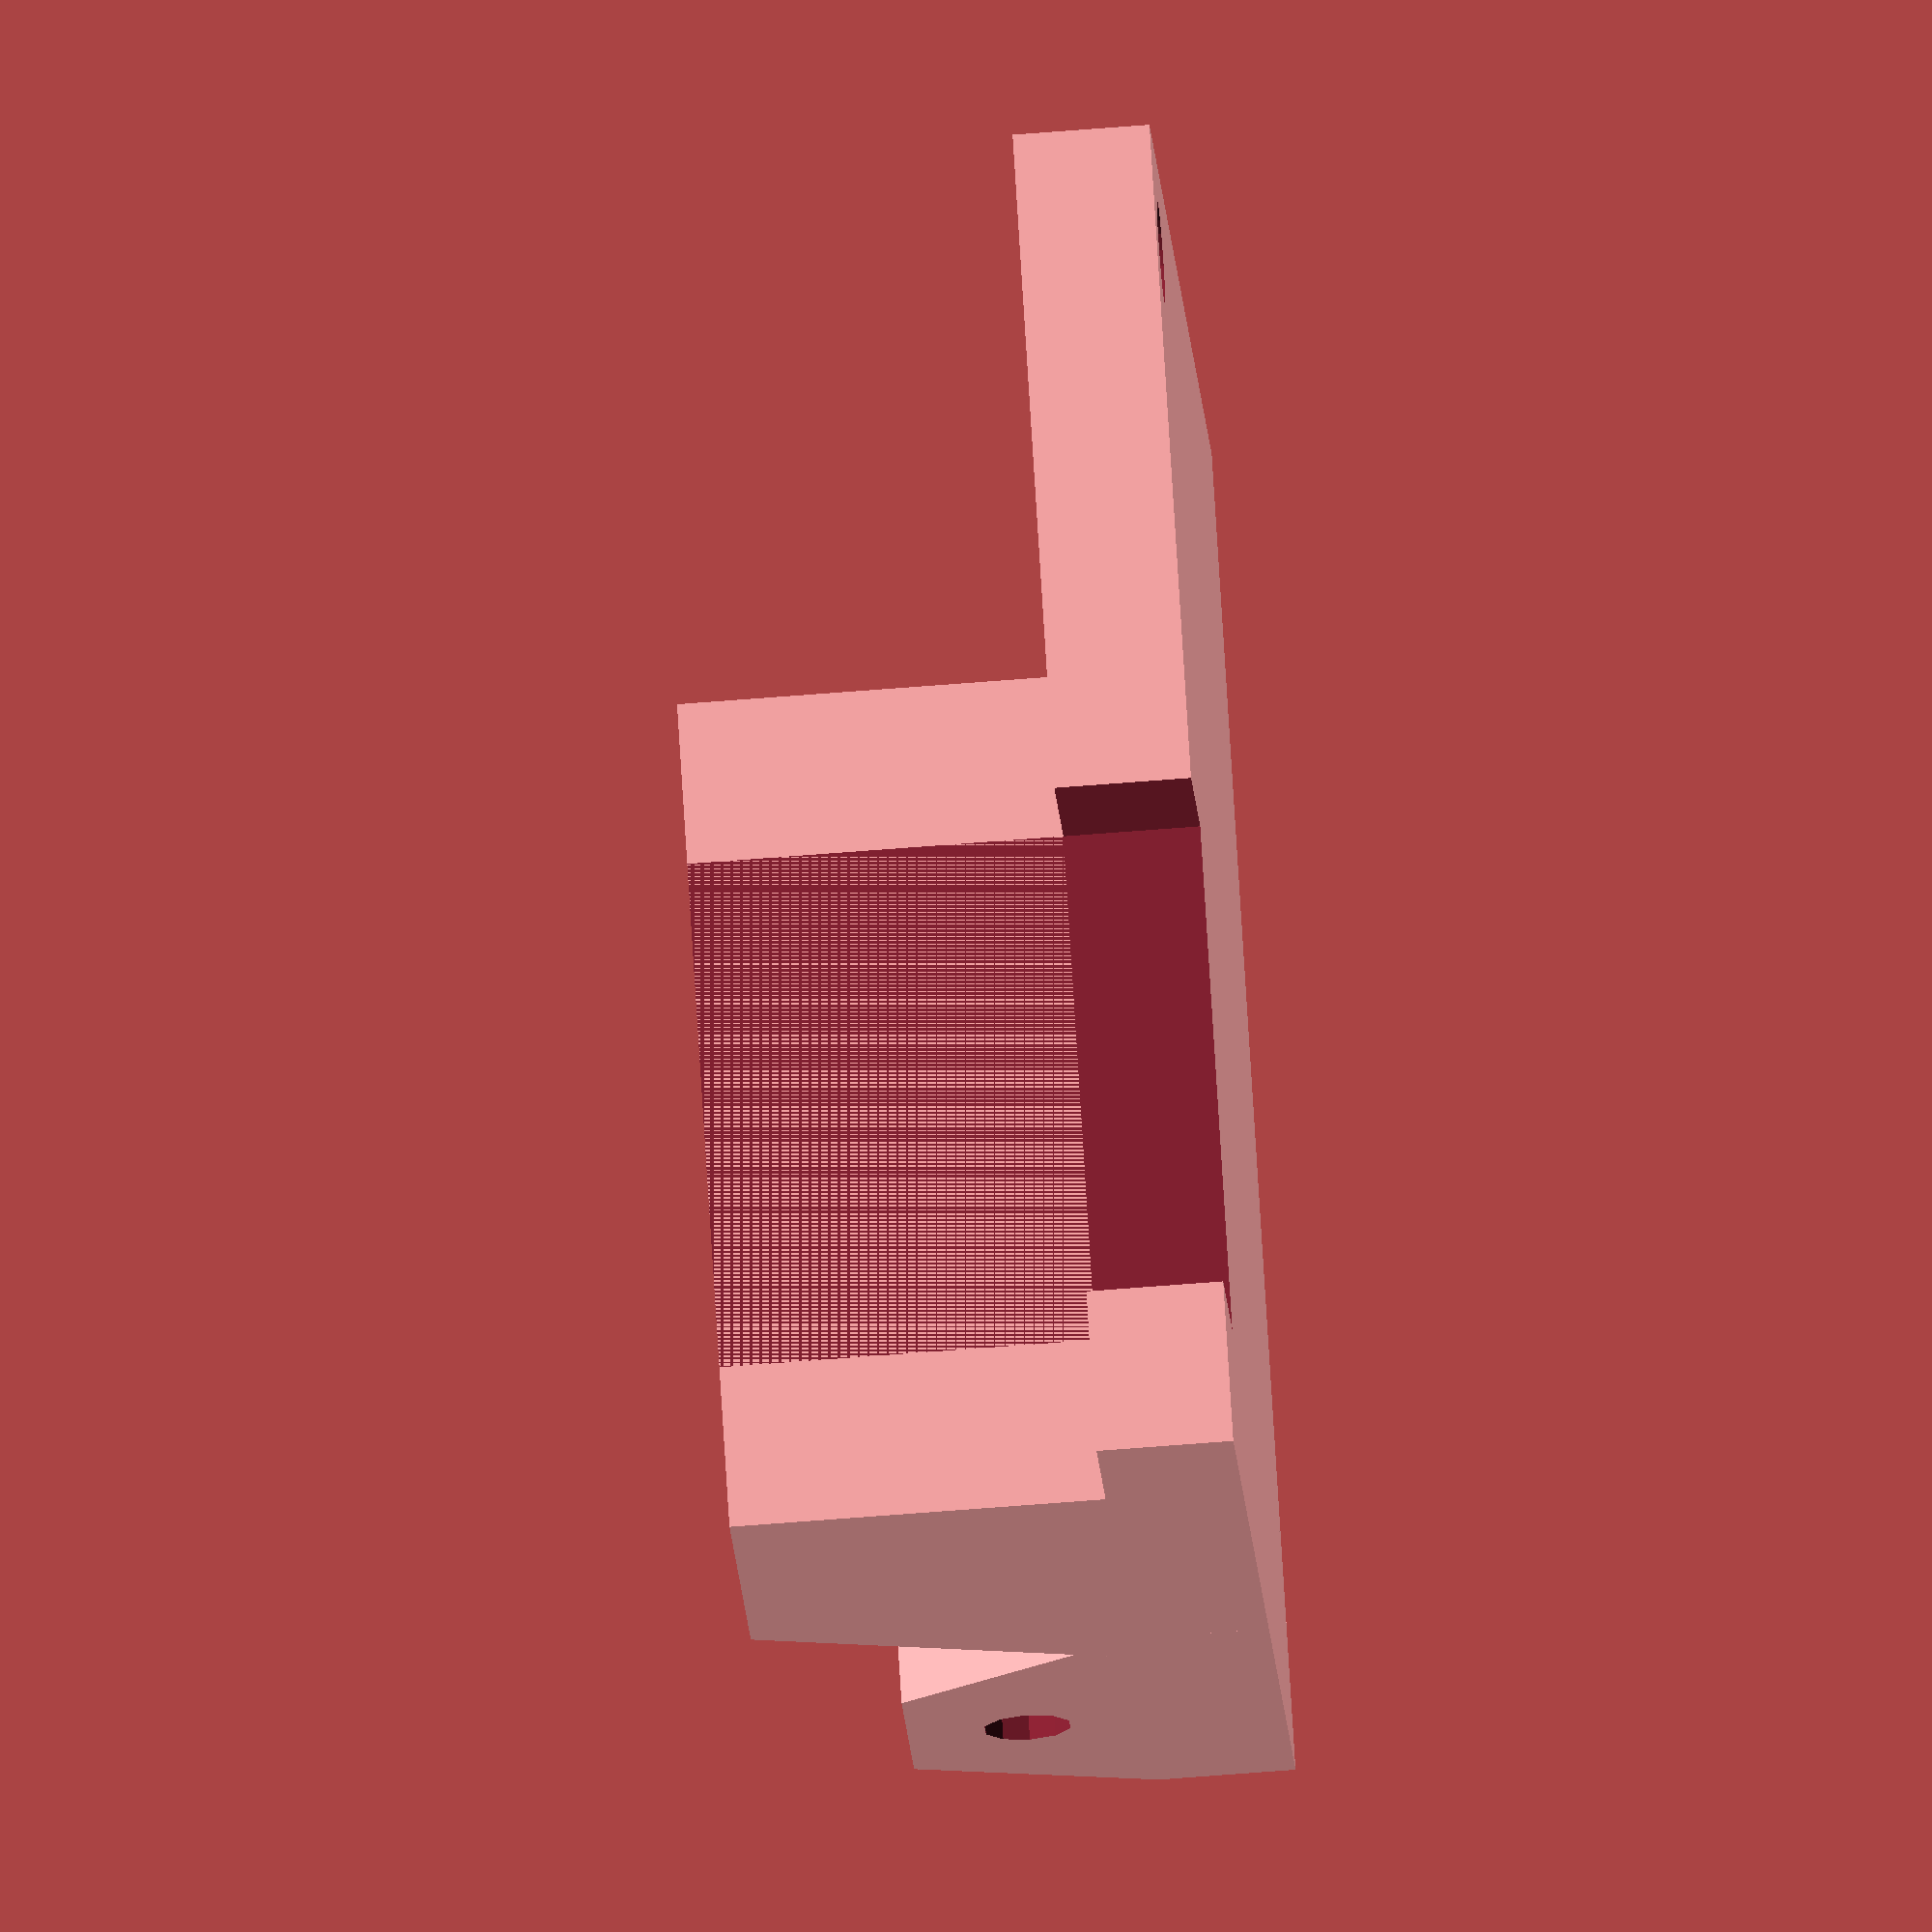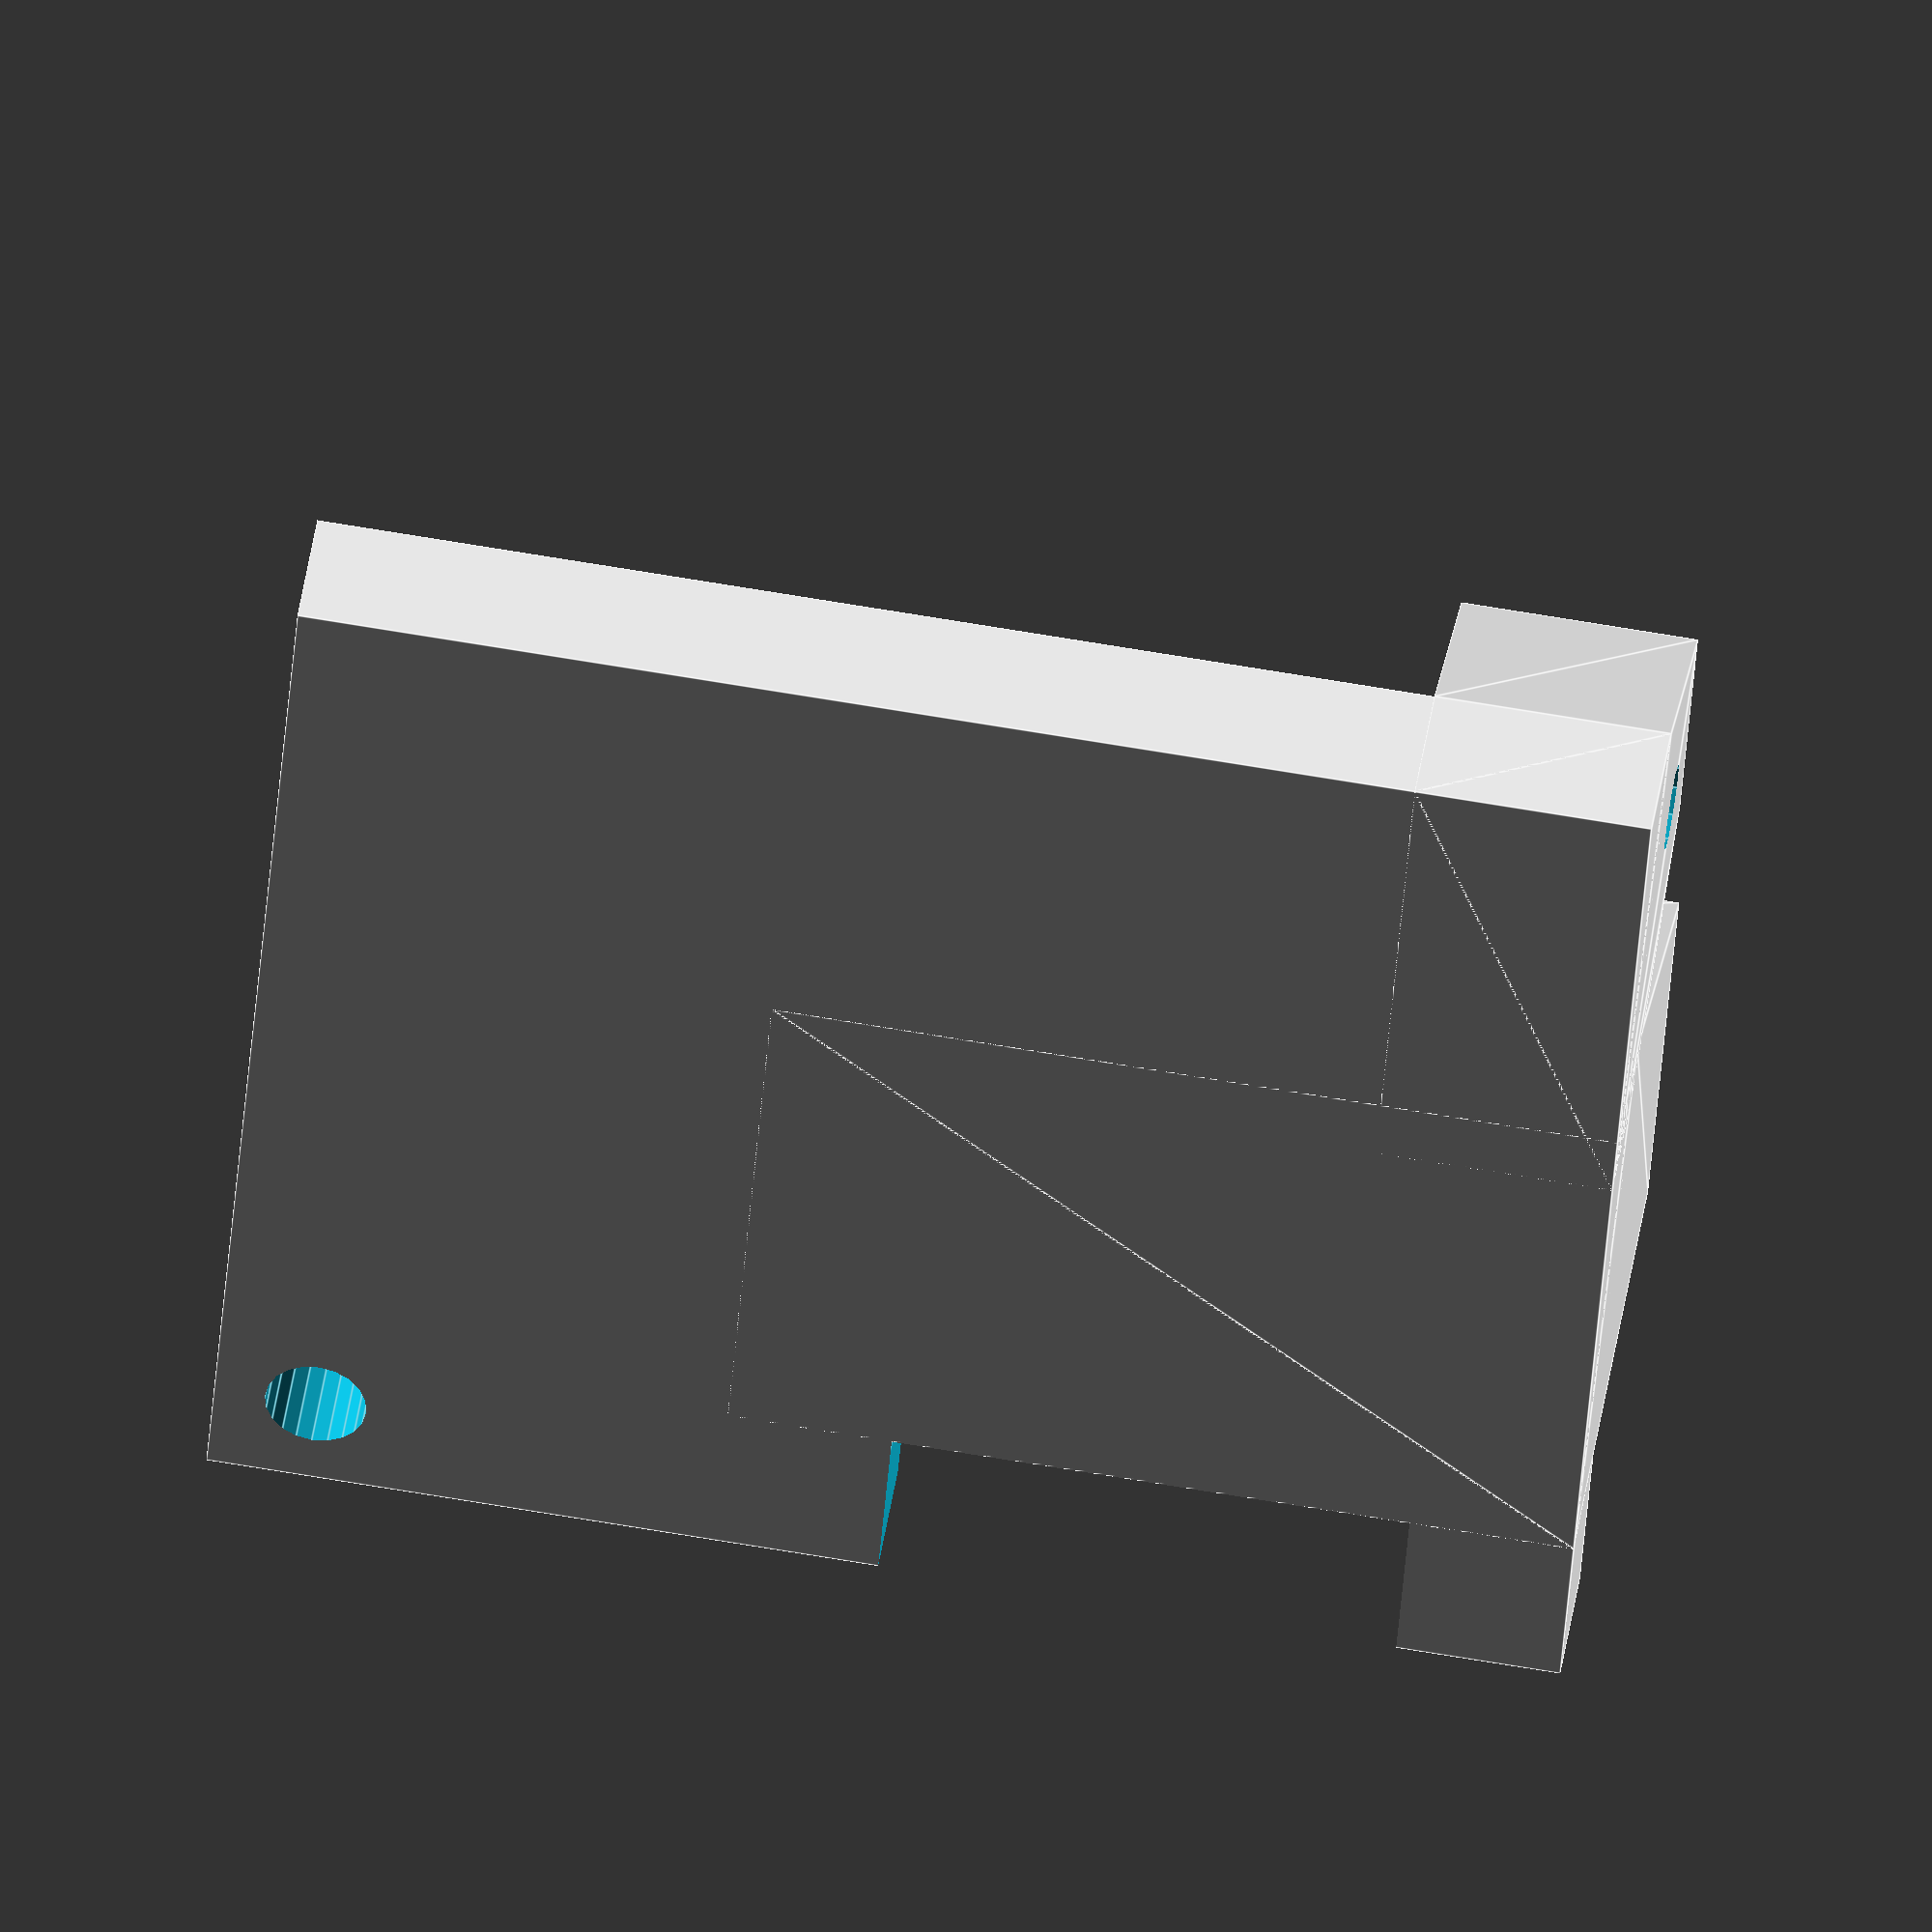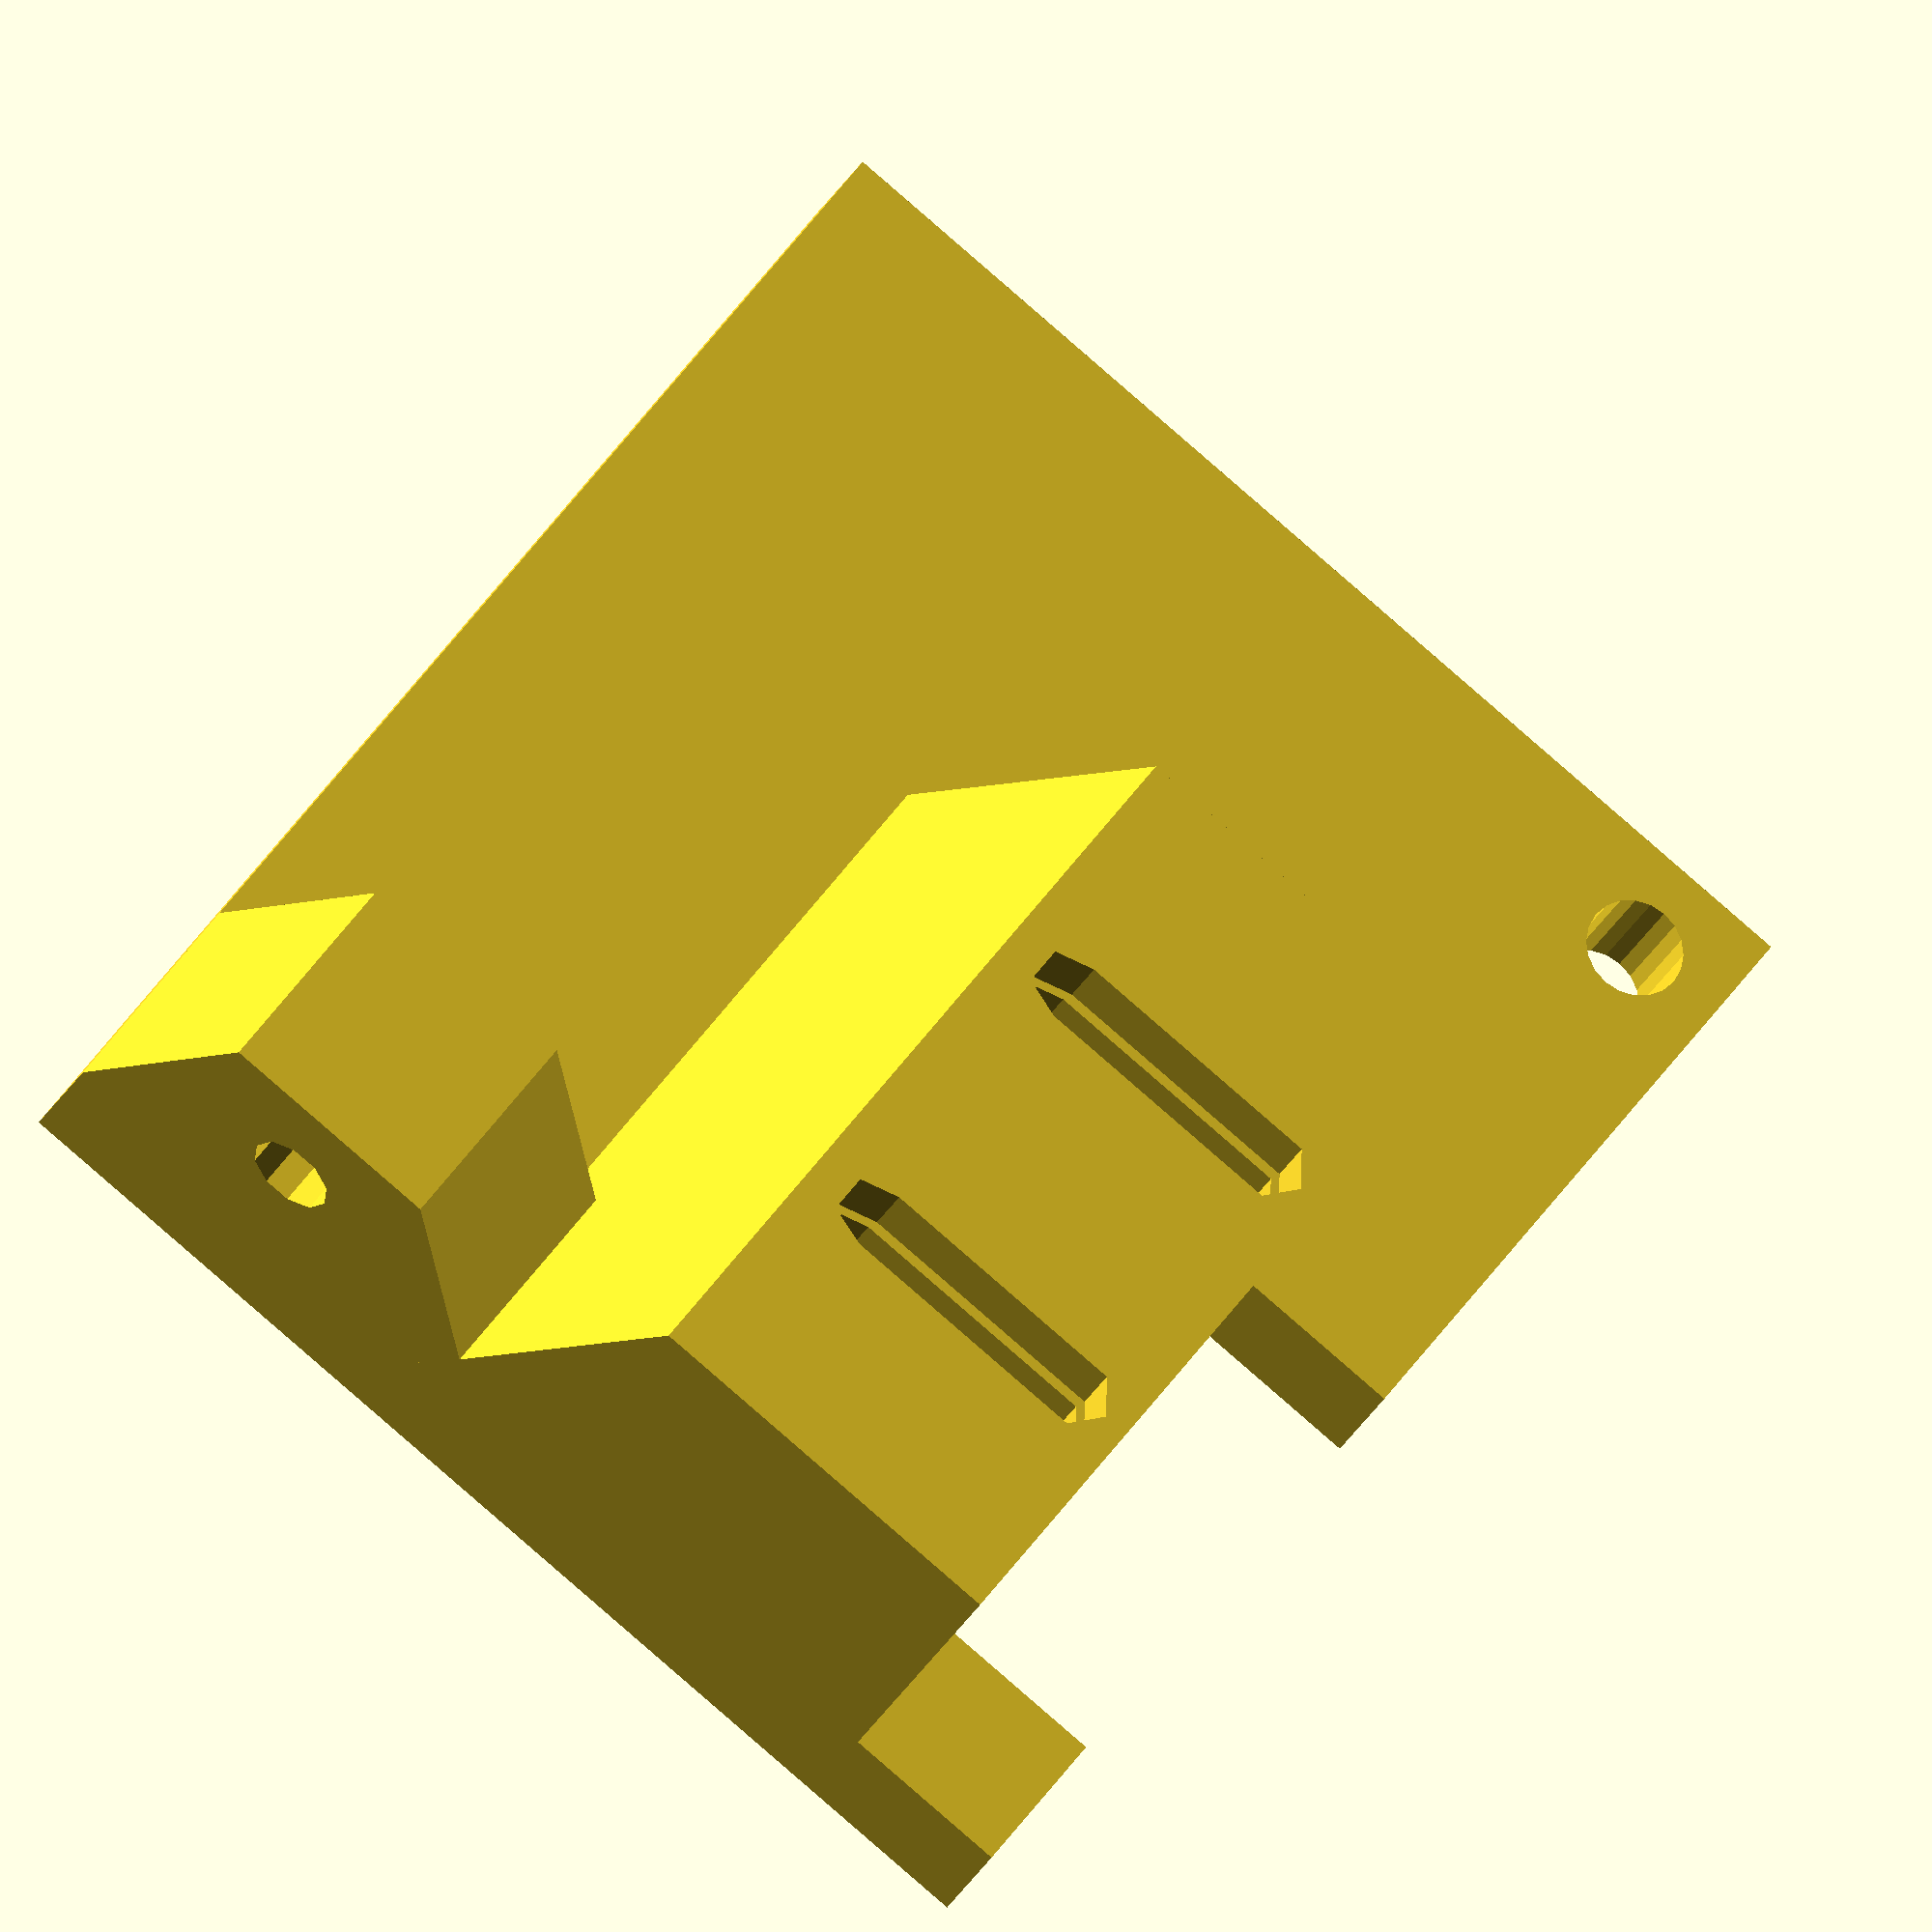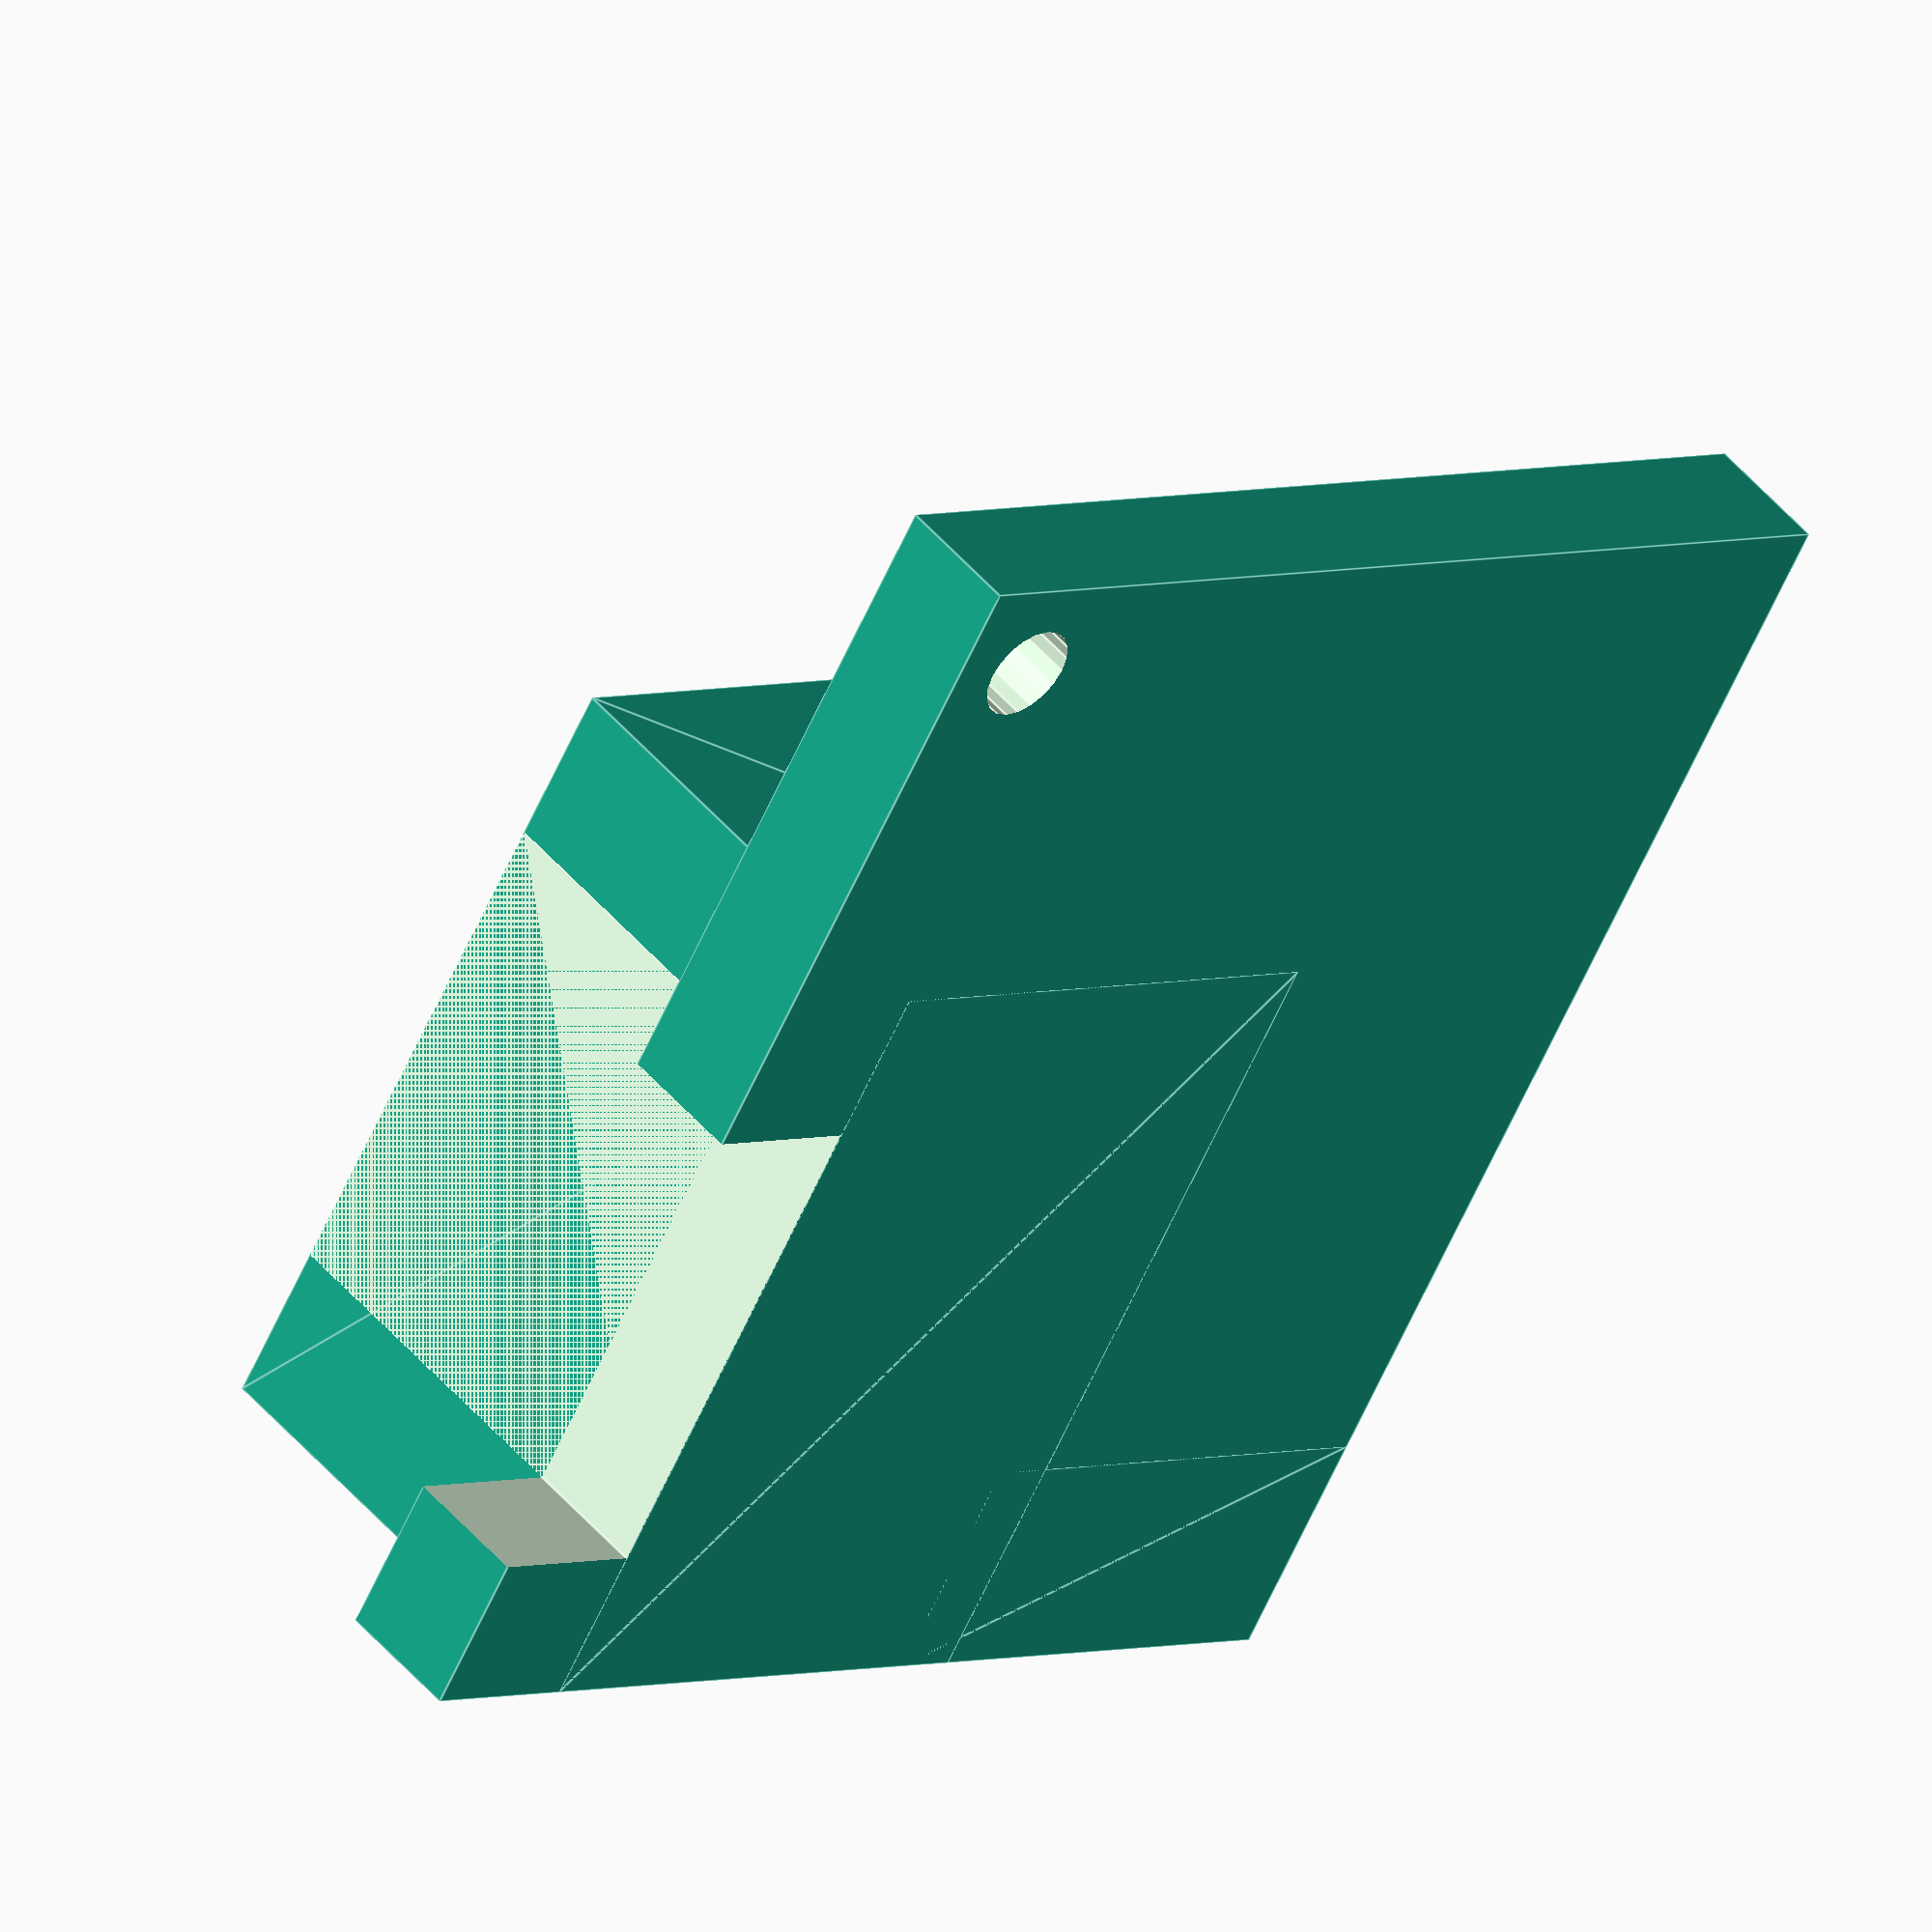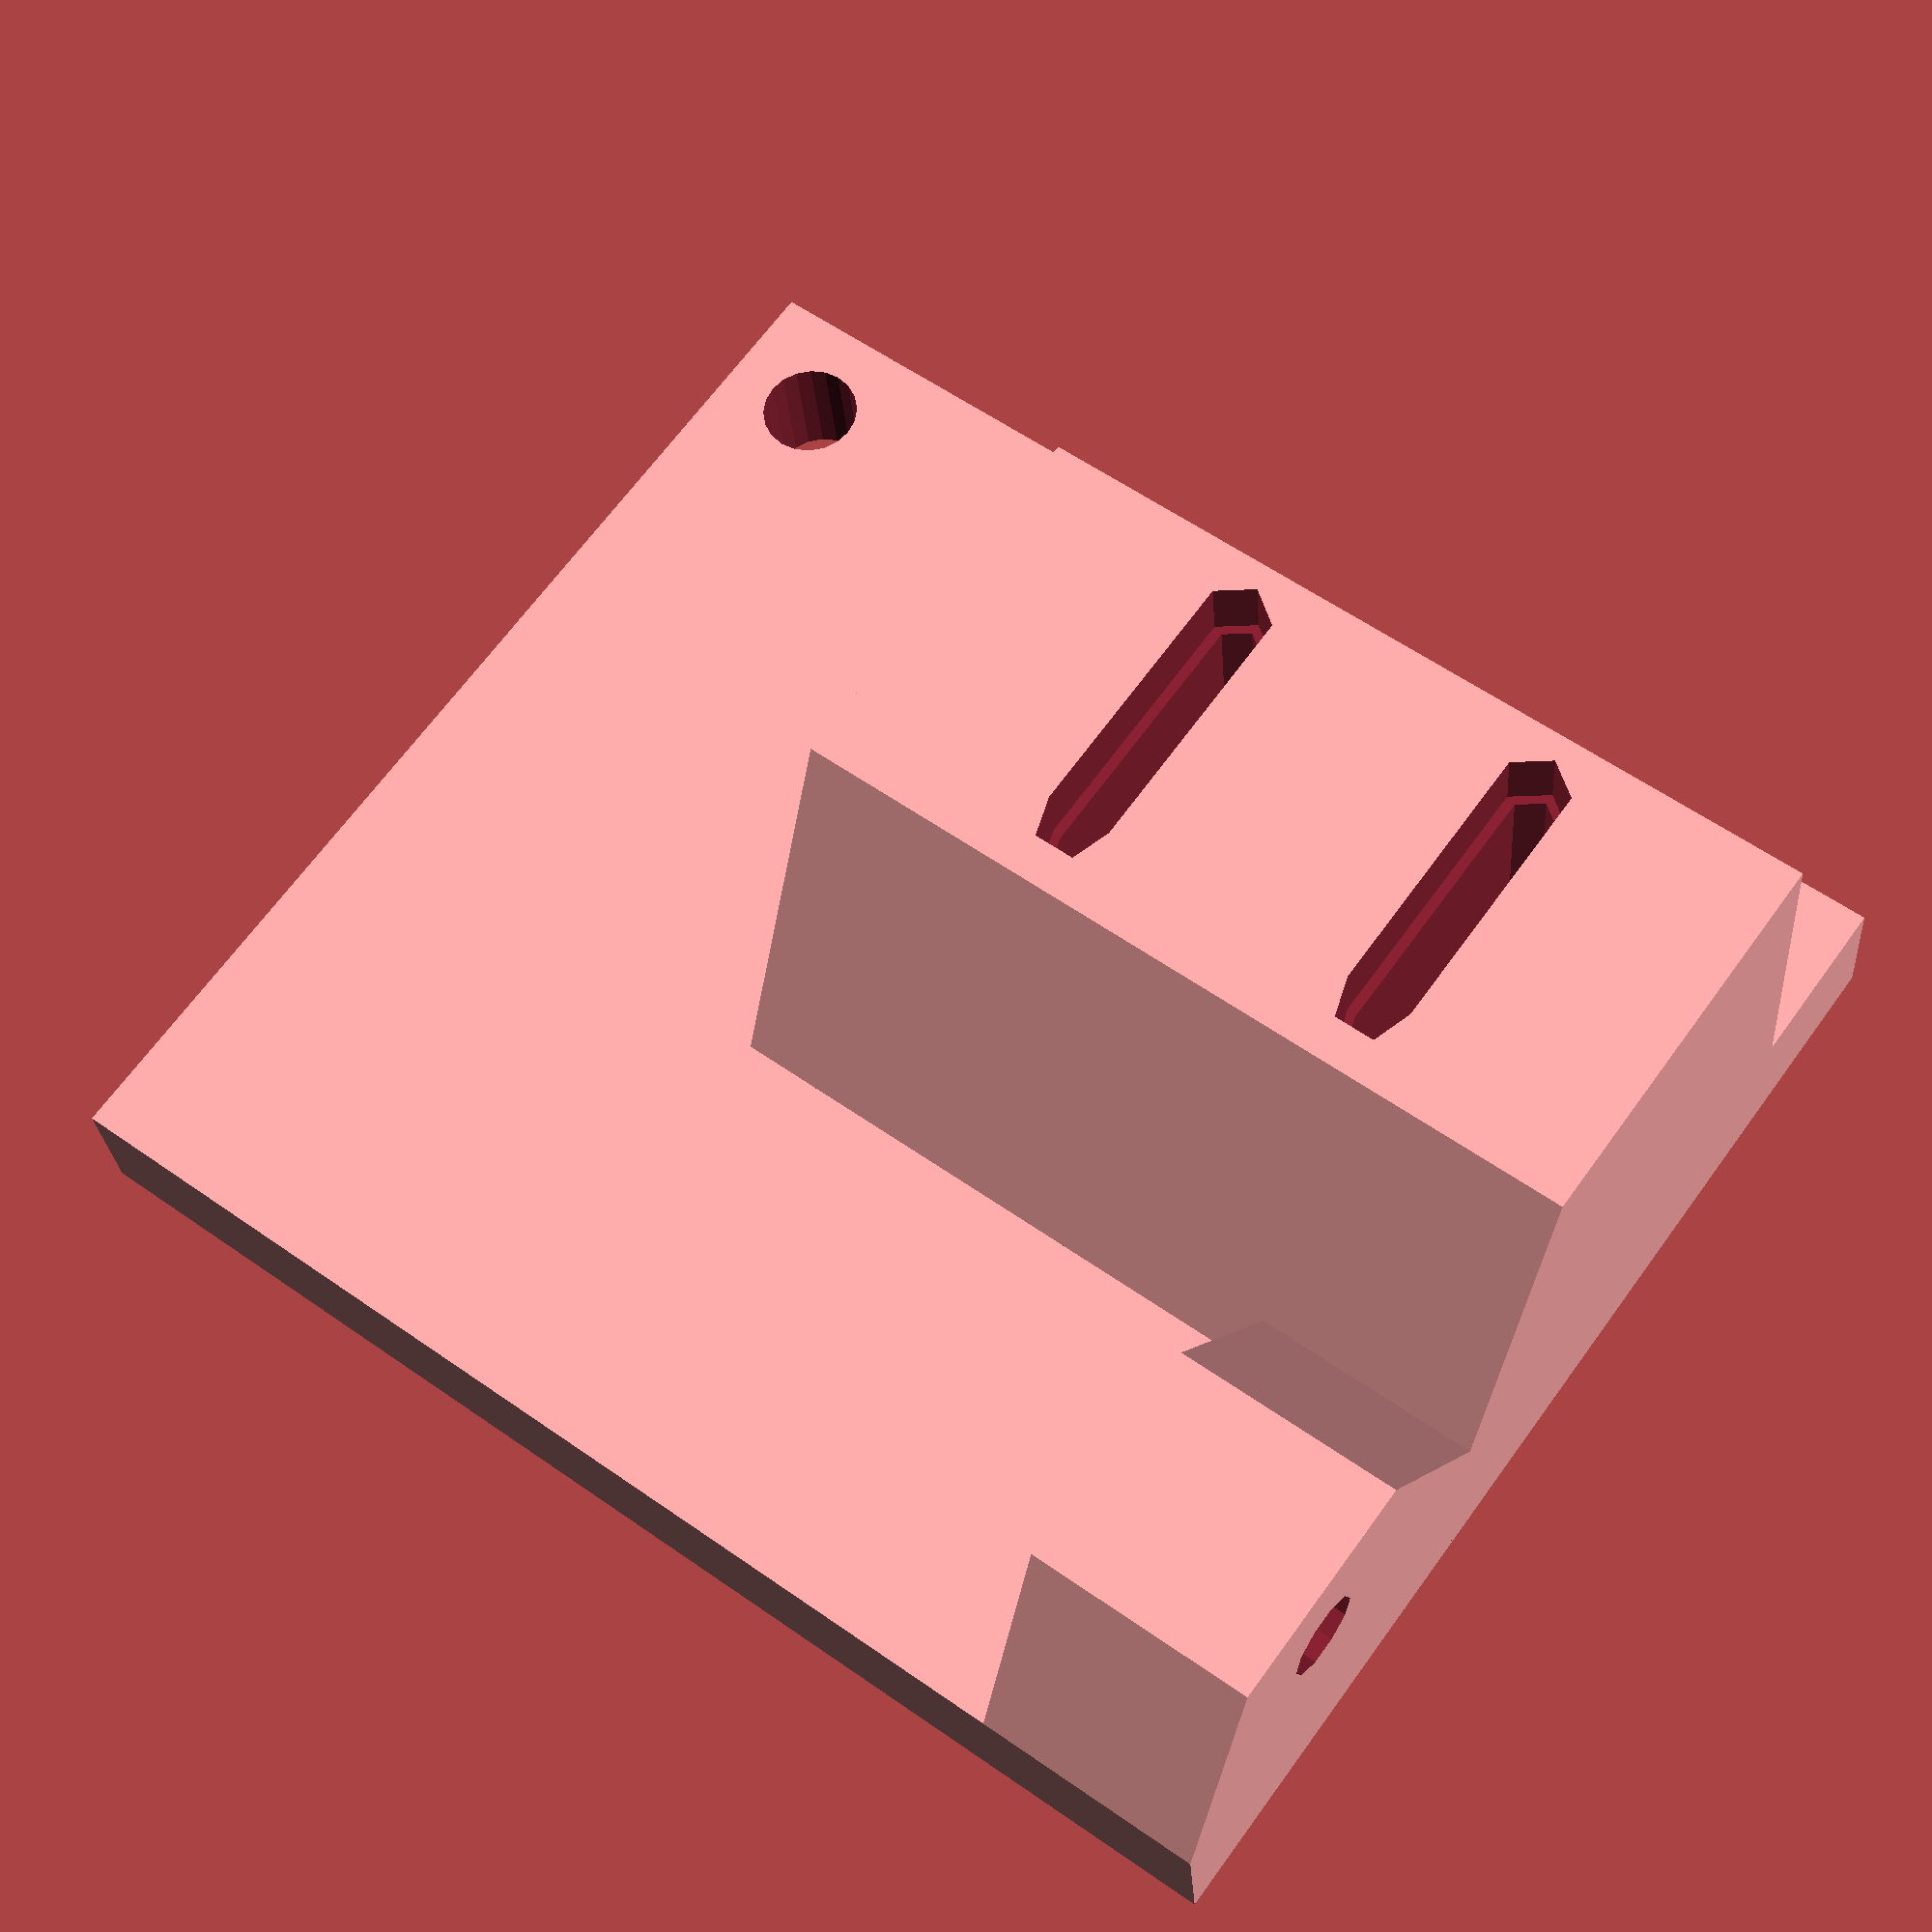
<openscad>
/**
 * XEndStopHolder.scad
 *
 * Created by Diego Viejo
 * 6 - Sept - 2019
 *
 *      b
 *  -----------
 *  |        *|
 *  |         | d       a = 15 + c + d
 *  |        --         b = b1 + b2
 * a|        |  15mm    * = 3mm. diam. hole
 *  |        --
 *  |         | c
 *  ----------- 
 *     b1    ,b2
 * 
 */

c = 5;
d = 20;
a = 15 + c + d;
b2 = 5;
b1 = 30;
b = b1 + b2;

endstopSeparation = 10;

difference()
{
    union()
    {
        cube([b, a, 4]);
        
        //zendstop adjustment socket
        hull()
        {
            translate([3, 0, 0]) cube([7, 7, 4+7]);
            
            cube([15, 7, 4]);
        }
        
        //xend platform
        hull()
        {
            translate([b1-12.15, 0, 0]) cube([12, c+15+c, 15]);
            translate([b1-17, 0, 0]) cube([15, c+15+c, 4]);
        }
    }
    
    translate([b1-0.15, c-0.15, -1]) cube([60, 15 + 2*0.15, 15 + 1]);
    
    //attaching hole
    translate([b-3, a-3, -1]) cylinder(d=3, h=4+2, $fn=20);
    
    //x endstop
    for(i = [-1, 1])
    {
        hull()
        {
            translate([b1-10, c + (15+i*endstopSeparation)/2, 5]) cylinder(d=1.5, h=11);
            translate([b1-2, c + (15+i*endstopSeparation)/2, 5]) cylinder(d=1.5, h=11);
        }
        hull()
        {
            translate([b1-10, c + (15+i*endstopSeparation)/2, 13]) cylinder(d=2.15, h=11);
            translate([b1-2, c + (15+i*endstopSeparation)/2, 13]) cylinder(d=2.15, h=11);
        }
    }
    
    
    //zendstop adjustment socket
    translate([3 + 7/2, -1, 4 + 7/2])  rotate([-90, 0, 0]) cylinder(d=2.6, h=20, $fn=10);
    translate([3 + 7/2, 7-3, 4 + 7/2])  rotate([-90, 0, 0]) cylinder(d=6.5, h=5, $fn=6);
}

</openscad>
<views>
elev=65.7 azim=49.7 roll=94.6 proj=o view=wireframe
elev=135.5 azim=265.6 roll=351.7 proj=o view=edges
elev=22.6 azim=36.9 roll=341.1 proj=o view=solid
elev=311.5 azim=328.8 roll=142.0 proj=o view=edges
elev=206.6 azim=126.0 roll=175.9 proj=p view=solid
</views>
